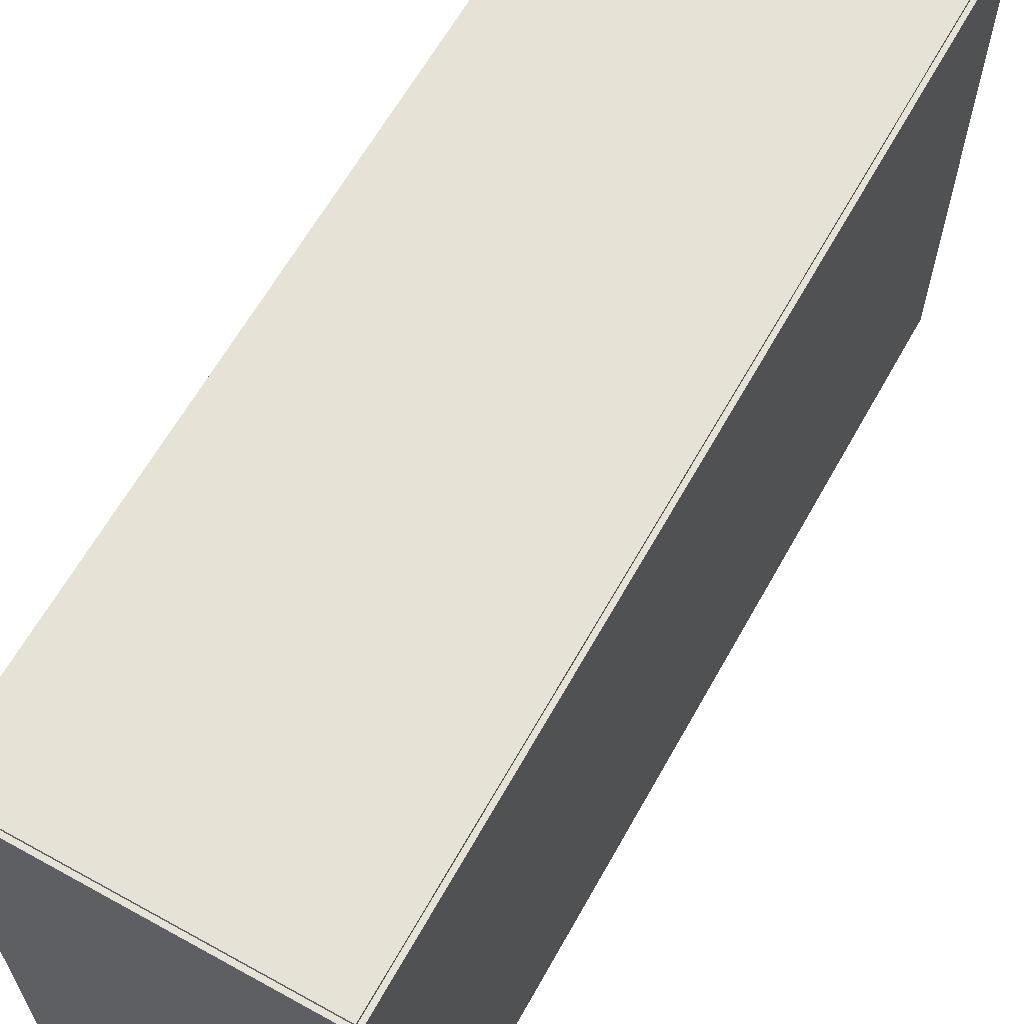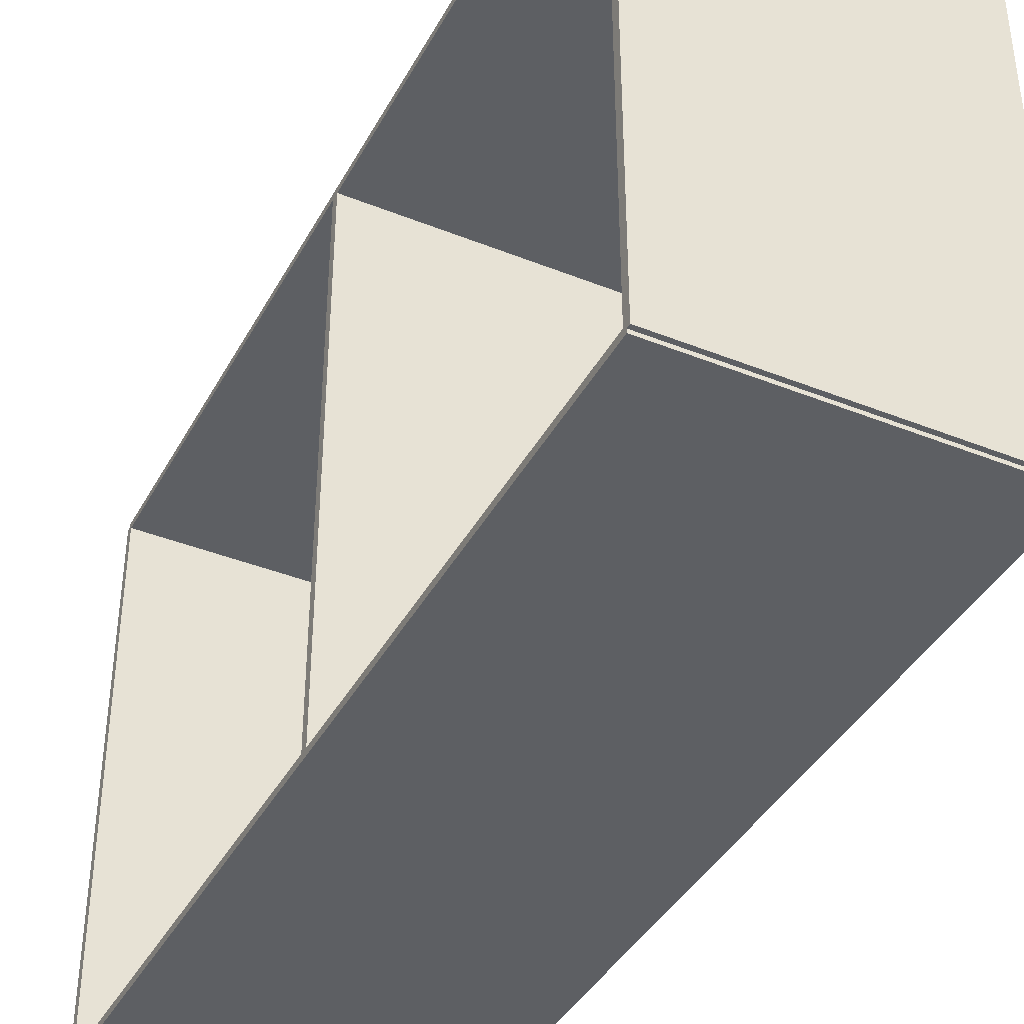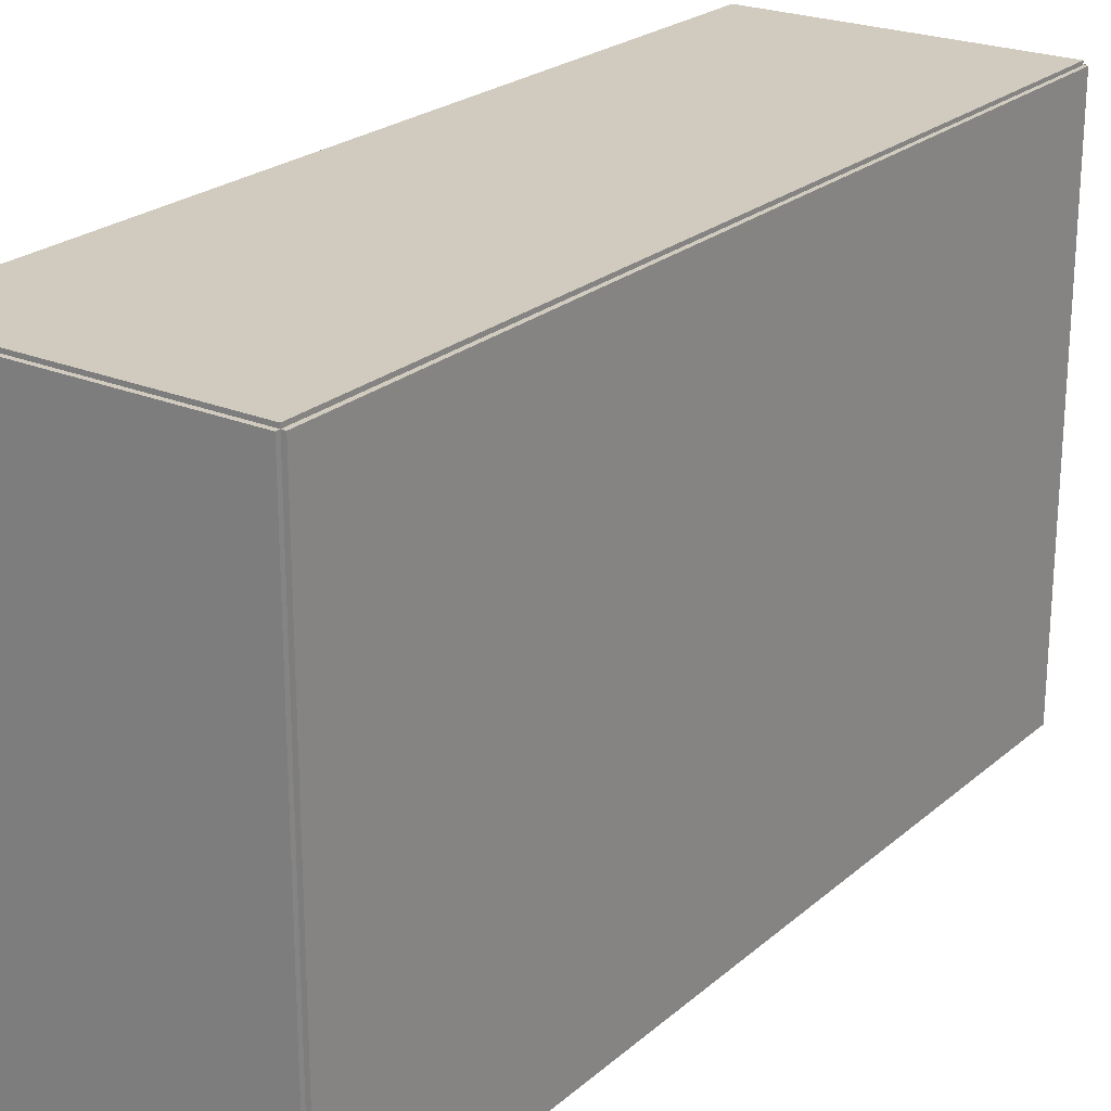
<metadata>
{"format":"obj","ext":"obj","renderer":"f3d","projection":"perspective","resolution":1024,"background":"white","views":[{"elev":63.4,"azim":-150.8,"up":"+Y"},{"elev":-40.1,"azim":153.7,"up":"+Y"},{"elev":23.3,"azim":-144.6,"up":"+Y"}]}
</metadata>
<code>
v -0.09388 -0.1656 -0.002591
v -0.09388 -0.1656 0.002591
v -0.09388 0.1656 -0.002591
v -0.09388 0.1656 0.002591
v 0.09388 -0.1656 -0.002591
v 0.09388 -0.1656 0.002591
v 0.09388 0.1656 -0.002591
v 0.09388 0.1656 0.002591
v -0.09129 -0.1656 0
v -0.09647 -0.1656 0
v -0.09129 0.1656 0
v -0.09647 0.1656 0
v -0.09129 -0.1656 0.5625
v -0.09647 -0.1656 0.5625
v -0.09129 0.1656 0.5625
v -0.09647 0.1656 0.5625
v -0.09388 -0.1656 0.2787
v -0.09388 -0.1656 0.2838
v -0.09388 0.1656 0.2787
v -0.09388 0.1656 0.2838
v 0.09388 -0.1656 0.2787
v 0.09388 -0.1656 0.2838
v 0.09388 0.1656 0.2787
v 0.09388 0.1656 0.2838
v -0.09388 0.1634 0.5625
v -0.09388 0.1678 0.5625
v -0.09388 0.1634 0
v -0.09388 0.1678 0
v 0.09388 0.1634 0.5625
v 0.09388 0.1678 0.5625
v 0.09388 0.1634 0
v 0.09388 0.1678 0
v -0.09388 -0.1634 0
v -0.09388 -0.1678 0
v -0.09388 -0.1634 0.5625
v -0.09388 -0.1678 0.5625
v 0.09388 -0.1634 0
v 0.09388 -0.1678 0
v 0.09388 -0.1634 0.5625
v 0.09388 -0.1678 0.5625
v -0.09388 -0.1656 0.5599
v -0.09388 -0.1656 0.5651
v -0.09388 0.1656 0.5599
v -0.09388 0.1656 0.5651
v 0.09388 -0.1656 0.5599
v 0.09388 -0.1656 0.5651
v 0.09388 0.1656 0.5599
v 0.09388 0.1656 0.5651
v 0.02692 -0.1269 0.005182
v 0.04792 -0.1269 0.005182
v 0.04792 -0.1269 0.08208
v 0.02692 -0.1269 0.08208
v 0.04752 -0.1228 0.005182
v 0.04752 -0.1228 0.08208
v 0.04632 -0.1188 0.005182
v 0.04632 -0.1188 0.08208
v 0.04438 -0.1152 0.005182
v 0.04438 -0.1152 0.08208
v 0.04177 -0.112 0.005182
v 0.04177 -0.112 0.08208
v 0.03859 -0.1094 0.005182
v 0.03859 -0.1094 0.08208
v 0.03496 -0.1075 0.005182
v 0.03496 -0.1075 0.08208
v 0.03102 -0.1063 0.005182
v 0.03102 -0.1063 0.08208
v 0.02692 -0.1059 0.005182
v 0.02692 -0.1059 0.08208
v 0.02283 -0.1063 0.005182
v 0.02283 -0.1063 0.08208
v 0.01889 -0.1075 0.005182
v 0.01889 -0.1075 0.08208
v 0.01526 -0.1094 0.005182
v 0.01526 -0.1094 0.08208
v 0.01207 -0.112 0.005182
v 0.01207 -0.112 0.08208
v 0.009463 -0.1152 0.005182
v 0.009463 -0.1152 0.08208
v 0.007523 -0.1188 0.005182
v 0.007523 -0.1188 0.08208
v 0.006328 -0.1228 0.005182
v 0.006328 -0.1228 0.08208
v 0.005925 -0.1269 0.005182
v 0.005925 -0.1269 0.08208
v 0.006328 -0.131 0.005182
v 0.006328 -0.131 0.08208
v 0.007523 -0.1349 0.005182
v 0.007523 -0.1349 0.08208
v 0.009463 -0.1385 0.005182
v 0.009463 -0.1385 0.08208
v 0.01207 -0.1417 0.005182
v 0.01207 -0.1417 0.08208
v 0.01526 -0.1443 0.005182
v 0.01526 -0.1443 0.08208
v 0.01889 -0.1463 0.005182
v 0.01889 -0.1463 0.08208
v 0.02283 -0.1475 0.005182
v 0.02283 -0.1475 0.08208
v 0.02692 -0.1479 0.005182
v 0.02692 -0.1479 0.08208
v 0.03102 -0.1475 0.005182
v 0.03102 -0.1475 0.08208
v 0.03496 -0.1463 0.005182
v 0.03496 -0.1463 0.08208
v 0.03859 -0.1443 0.005182
v 0.03859 -0.1443 0.08208
v 0.04177 -0.1417 0.005182
v 0.04177 -0.1417 0.08208
v 0.04438 -0.1385 0.005182
v 0.04438 -0.1385 0.08208
v 0.04632 -0.1349 0.005182
v 0.04632 -0.1349 0.08208
v 0.04752 -0.131 0.005182
v 0.04752 -0.131 0.08208
v -0.009451 -0.05187 0.005182
v 0.02138 -0.05187 0.005182
v 0.02138 -0.05187 0.07386
v -0.009451 -0.05187 0.07386
v 0.02079 -0.04585 0.005182
v 0.02079 -0.04585 0.07386
v 0.01904 -0.04007 0.005182
v 0.01904 -0.04007 0.07386
v 0.01619 -0.03473 0.005182
v 0.01619 -0.03473 0.07386
v 0.01235 -0.03006 0.005182
v 0.01235 -0.03006 0.07386
v 0.00768 -0.02623 0.005182
v 0.00768 -0.02623 0.07386
v 0.002349 -0.02338 0.005182
v 0.002349 -0.02338 0.07386
v -0.003435 -0.02162 0.005182
v -0.003435 -0.02162 0.07386
v -0.009451 -0.02103 0.005182
v -0.009451 -0.02103 0.07386
v -0.01547 -0.02162 0.005182
v -0.01547 -0.02162 0.07386
v -0.02125 -0.02338 0.005182
v -0.02125 -0.02338 0.07386
v -0.02658 -0.02623 0.005182
v -0.02658 -0.02623 0.07386
v -0.03125 -0.03006 0.005182
v -0.03125 -0.03006 0.07386
v -0.03509 -0.03473 0.005182
v -0.03509 -0.03473 0.07386
v -0.03794 -0.04007 0.005182
v -0.03794 -0.04007 0.07386
v -0.03969 -0.04585 0.005182
v -0.03969 -0.04585 0.07386
v -0.04029 -0.05187 0.005182
v -0.04029 -0.05187 0.07386
v -0.03969 -0.05788 0.005182
v -0.03969 -0.05788 0.07386
v -0.03794 -0.06367 0.005182
v -0.03794 -0.06367 0.07386
v -0.03509 -0.069 0.005182
v -0.03509 -0.069 0.07386
v -0.03125 -0.07367 0.005182
v -0.03125 -0.07367 0.07386
v -0.02658 -0.0775 0.005182
v -0.02658 -0.0775 0.07386
v -0.02125 -0.08035 0.005182
v -0.02125 -0.08035 0.07386
v -0.01547 -0.08211 0.005182
v -0.01547 -0.08211 0.07386
v -0.009451 -0.0827 0.005182
v -0.009451 -0.0827 0.07386
v -0.003435 -0.08211 0.005182
v -0.003435 -0.08211 0.07386
v 0.002349 -0.08035 0.005182
v 0.002349 -0.08035 0.07386
v 0.00768 -0.0775 0.005182
v 0.00768 -0.0775 0.07386
v 0.01235 -0.07367 0.005182
v 0.01235 -0.07367 0.07386
v 0.01619 -0.069 0.005182
v 0.01619 -0.069 0.07386
v 0.01904 -0.06367 0.005182
v 0.01904 -0.06367 0.07386
v 0.02079 -0.05788 0.005182
v 0.02079 -0.05788 0.07386
v 0.004437 0.05247 0.005182
v 0.03427 0.05247 0.005182
v 0.03427 0.05247 0.08058
v 0.004437 0.05247 0.08058
v 0.0337 0.05829 0.005182
v 0.0337 0.05829 0.08058
v 0.032 0.06388 0.005182
v 0.032 0.06388 0.08058
v 0.02925 0.06904 0.005182
v 0.02925 0.06904 0.08058
v 0.02553 0.07356 0.005182
v 0.02553 0.07356 0.08058
v 0.02101 0.07727 0.005182
v 0.02101 0.07727 0.08058
v 0.01586 0.08003 0.005182
v 0.01586 0.08003 0.08058
v 0.01026 0.08173 0.005182
v 0.01026 0.08173 0.08058
v 0.004437 0.0823 0.005182
v 0.004437 0.0823 0.08058
v -0.001383 0.08173 0.005182
v -0.001383 0.08173 0.08058
v -0.00698 0.08003 0.005182
v -0.00698 0.08003 0.08058
v -0.01214 0.07727 0.005182
v -0.01214 0.07727 0.08058
v -0.01666 0.07356 0.005182
v -0.01666 0.07356 0.08058
v -0.02037 0.06904 0.005182
v -0.02037 0.06904 0.08058
v -0.02313 0.06388 0.005182
v -0.02313 0.06388 0.08058
v -0.02483 0.05829 0.005182
v -0.02483 0.05829 0.08058
v -0.0254 0.05247 0.005182
v -0.0254 0.05247 0.08058
v -0.02483 0.04665 0.005182
v -0.02483 0.04665 0.08058
v -0.02313 0.04105 0.005182
v -0.02313 0.04105 0.08058
v -0.02037 0.03589 0.005182
v -0.02037 0.03589 0.08058
v -0.01666 0.03137 0.005182
v -0.01666 0.03137 0.08058
v -0.01214 0.02766 0.005182
v -0.01214 0.02766 0.08058
v -0.00698 0.0249 0.005182
v -0.00698 0.0249 0.08058
v -0.001383 0.0232 0.005182
v -0.001383 0.0232 0.08058
v 0.004437 0.02263 0.005182
v 0.004437 0.02263 0.08058
v 0.01026 0.0232 0.005182
v 0.01026 0.0232 0.08058
v 0.01586 0.0249 0.005182
v 0.01586 0.0249 0.08058
v 0.02101 0.02766 0.005182
v 0.02101 0.02766 0.08058
v 0.02553 0.03137 0.005182
v 0.02553 0.03137 0.08058
v 0.02925 0.03589 0.005182
v 0.02925 0.03589 0.08058
v 0.032 0.04105 0.005182
v 0.032 0.04105 0.08058
v 0.0337 0.04665 0.005182
v 0.0337 0.04665 0.08058
v 0.02061 0.06165 0.2864
v 0.05019 0.06165 0.2864
v 0.05019 0.06165 0.3723
v 0.02061 0.06165 0.3723
v 0.04963 0.06742 0.2864
v 0.04963 0.06742 0.3723
v 0.04794 0.07297 0.2864
v 0.04794 0.07297 0.3723
v 0.04521 0.07808 0.2864
v 0.04521 0.07808 0.3723
v 0.04153 0.08256 0.2864
v 0.04153 0.08256 0.3723
v 0.03705 0.08624 0.2864
v 0.03705 0.08624 0.3723
v 0.03193 0.08897 0.2864
v 0.03193 0.08897 0.3723
v 0.02639 0.09066 0.2864
v 0.02639 0.09066 0.3723
v 0.02061 0.09123 0.2864
v 0.02061 0.09123 0.3723
v 0.01484 0.09066 0.2864
v 0.01484 0.09066 0.3723
v 0.009295 0.08897 0.2864
v 0.009295 0.08897 0.3723
v 0.004181 0.08624 0.2864
v 0.004181 0.08624 0.3723
v -0.000301 0.08256 0.2864
v -0.000301 0.08256 0.3723
v -0.00398 0.07808 0.2864
v -0.00398 0.07808 0.3723
v -0.006713 0.07297 0.2864
v -0.006713 0.07297 0.3723
v -0.008396 0.06742 0.2864
v -0.008396 0.06742 0.3723
v -0.008965 0.06165 0.2864
v -0.008965 0.06165 0.3723
v -0.008396 0.05588 0.2864
v -0.008396 0.05588 0.3723
v -0.006713 0.05033 0.2864
v -0.006713 0.05033 0.3723
v -0.00398 0.04521 0.2864
v -0.00398 0.04521 0.3723
v -0.000301 0.04073 0.2864
v -0.000301 0.04073 0.3723
v 0.004181 0.03705 0.2864
v 0.004181 0.03705 0.3723
v 0.009295 0.03432 0.2864
v 0.009295 0.03432 0.3723
v 0.01484 0.03264 0.2864
v 0.01484 0.03264 0.3723
v 0.02061 0.03207 0.2864
v 0.02061 0.03207 0.3723
v 0.02639 0.03264 0.2864
v 0.02639 0.03264 0.3723
v 0.03193 0.03432 0.2864
v 0.03193 0.03432 0.3723
v 0.03705 0.03705 0.2864
v 0.03705 0.03705 0.3723
v 0.04153 0.04073 0.2864
v 0.04153 0.04073 0.3723
v 0.04521 0.04521 0.2864
v 0.04521 0.04521 0.3723
v 0.04794 0.05033 0.2864
v 0.04794 0.05033 0.3723
v 0.04963 0.05588 0.2864
v 0.04963 0.05588 0.3723
f 2 4 1
f 5 2 1
f 1 4 3
f 3 5 1
f 2 8 4
f 6 2 5
f 6 8 2
f 4 8 3
f 7 5 3
f 3 8 7
f 7 6 5
f 8 6 7
f 10 12 9
f 13 10 9
f 9 12 11
f 11 13 9
f 10 16 12
f 14 10 13
f 14 16 10
f 12 16 11
f 15 13 11
f 11 16 15
f 15 14 13
f 16 14 15
f 18 20 17
f 21 18 17
f 17 20 19
f 19 21 17
f 18 24 20
f 22 18 21
f 22 24 18
f 20 24 19
f 23 21 19
f 19 24 23
f 23 22 21
f 24 22 23
f 26 28 25
f 29 26 25
f 25 28 27
f 27 29 25
f 26 32 28
f 30 26 29
f 30 32 26
f 28 32 27
f 31 29 27
f 27 32 31
f 31 30 29
f 32 30 31
f 34 36 33
f 37 34 33
f 33 36 35
f 35 37 33
f 34 40 36
f 38 34 37
f 38 40 34
f 36 40 35
f 39 37 35
f 35 40 39
f 39 38 37
f 40 38 39
f 42 44 41
f 45 42 41
f 41 44 43
f 43 45 41
f 42 48 44
f 46 42 45
f 46 48 42
f 44 48 43
f 47 45 43
f 43 48 47
f 47 46 45
f 48 46 47
f 50 49 53
f 50 53 51
f 51 53 54
f 51 54 52
f 53 49 55
f 53 55 54
f 54 55 56
f 54 56 52
f 55 49 57
f 55 57 56
f 56 57 58
f 56 58 52
f 57 49 59
f 57 59 58
f 58 59 60
f 58 60 52
f 59 49 61
f 59 61 60
f 60 61 62
f 60 62 52
f 61 49 63
f 61 63 62
f 62 63 64
f 62 64 52
f 63 49 65
f 63 65 64
f 64 65 66
f 64 66 52
f 65 49 67
f 65 67 66
f 66 67 68
f 66 68 52
f 67 49 69
f 67 69 68
f 68 69 70
f 68 70 52
f 69 49 71
f 69 71 70
f 70 71 72
f 70 72 52
f 71 49 73
f 71 73 72
f 72 73 74
f 72 74 52
f 73 49 75
f 73 75 74
f 74 75 76
f 74 76 52
f 75 49 77
f 75 77 76
f 76 77 78
f 76 78 52
f 77 49 79
f 77 79 78
f 78 79 80
f 78 80 52
f 79 49 81
f 79 81 80
f 80 81 82
f 80 82 52
f 81 49 83
f 81 83 82
f 82 83 84
f 82 84 52
f 83 49 85
f 83 85 84
f 84 85 86
f 84 86 52
f 85 49 87
f 85 87 86
f 86 87 88
f 86 88 52
f 87 49 89
f 87 89 88
f 88 89 90
f 88 90 52
f 89 49 91
f 89 91 90
f 90 91 92
f 90 92 52
f 91 49 93
f 91 93 92
f 92 93 94
f 92 94 52
f 93 49 95
f 93 95 94
f 94 95 96
f 94 96 52
f 95 49 97
f 95 97 96
f 96 97 98
f 96 98 52
f 97 49 99
f 97 99 98
f 98 99 100
f 98 100 52
f 99 49 101
f 99 101 100
f 100 101 102
f 100 102 52
f 101 49 103
f 101 103 102
f 102 103 104
f 102 104 52
f 103 49 105
f 103 105 104
f 104 105 106
f 104 106 52
f 105 49 107
f 105 107 106
f 106 107 108
f 106 108 52
f 107 49 109
f 107 109 108
f 108 109 110
f 108 110 52
f 109 49 111
f 109 111 110
f 110 111 112
f 110 112 52
f 111 49 113
f 111 113 112
f 112 113 114
f 112 114 52
f 113 49 50
f 113 50 114
f 114 50 51
f 114 51 52
f 116 115 119
f 116 119 117
f 117 119 120
f 117 120 118
f 119 115 121
f 119 121 120
f 120 121 122
f 120 122 118
f 121 115 123
f 121 123 122
f 122 123 124
f 122 124 118
f 123 115 125
f 123 125 124
f 124 125 126
f 124 126 118
f 125 115 127
f 125 127 126
f 126 127 128
f 126 128 118
f 127 115 129
f 127 129 128
f 128 129 130
f 128 130 118
f 129 115 131
f 129 131 130
f 130 131 132
f 130 132 118
f 131 115 133
f 131 133 132
f 132 133 134
f 132 134 118
f 133 115 135
f 133 135 134
f 134 135 136
f 134 136 118
f 135 115 137
f 135 137 136
f 136 137 138
f 136 138 118
f 137 115 139
f 137 139 138
f 138 139 140
f 138 140 118
f 139 115 141
f 139 141 140
f 140 141 142
f 140 142 118
f 141 115 143
f 141 143 142
f 142 143 144
f 142 144 118
f 143 115 145
f 143 145 144
f 144 145 146
f 144 146 118
f 145 115 147
f 145 147 146
f 146 147 148
f 146 148 118
f 147 115 149
f 147 149 148
f 148 149 150
f 148 150 118
f 149 115 151
f 149 151 150
f 150 151 152
f 150 152 118
f 151 115 153
f 151 153 152
f 152 153 154
f 152 154 118
f 153 115 155
f 153 155 154
f 154 155 156
f 154 156 118
f 155 115 157
f 155 157 156
f 156 157 158
f 156 158 118
f 157 115 159
f 157 159 158
f 158 159 160
f 158 160 118
f 159 115 161
f 159 161 160
f 160 161 162
f 160 162 118
f 161 115 163
f 161 163 162
f 162 163 164
f 162 164 118
f 163 115 165
f 163 165 164
f 164 165 166
f 164 166 118
f 165 115 167
f 165 167 166
f 166 167 168
f 166 168 118
f 167 115 169
f 167 169 168
f 168 169 170
f 168 170 118
f 169 115 171
f 169 171 170
f 170 171 172
f 170 172 118
f 171 115 173
f 171 173 172
f 172 173 174
f 172 174 118
f 173 115 175
f 173 175 174
f 174 175 176
f 174 176 118
f 175 115 177
f 175 177 176
f 176 177 178
f 176 178 118
f 177 115 179
f 177 179 178
f 178 179 180
f 178 180 118
f 179 115 116
f 179 116 180
f 180 116 117
f 180 117 118
f 182 181 185
f 182 185 183
f 183 185 186
f 183 186 184
f 185 181 187
f 185 187 186
f 186 187 188
f 186 188 184
f 187 181 189
f 187 189 188
f 188 189 190
f 188 190 184
f 189 181 191
f 189 191 190
f 190 191 192
f 190 192 184
f 191 181 193
f 191 193 192
f 192 193 194
f 192 194 184
f 193 181 195
f 193 195 194
f 194 195 196
f 194 196 184
f 195 181 197
f 195 197 196
f 196 197 198
f 196 198 184
f 197 181 199
f 197 199 198
f 198 199 200
f 198 200 184
f 199 181 201
f 199 201 200
f 200 201 202
f 200 202 184
f 201 181 203
f 201 203 202
f 202 203 204
f 202 204 184
f 203 181 205
f 203 205 204
f 204 205 206
f 204 206 184
f 205 181 207
f 205 207 206
f 206 207 208
f 206 208 184
f 207 181 209
f 207 209 208
f 208 209 210
f 208 210 184
f 209 181 211
f 209 211 210
f 210 211 212
f 210 212 184
f 211 181 213
f 211 213 212
f 212 213 214
f 212 214 184
f 213 181 215
f 213 215 214
f 214 215 216
f 214 216 184
f 215 181 217
f 215 217 216
f 216 217 218
f 216 218 184
f 217 181 219
f 217 219 218
f 218 219 220
f 218 220 184
f 219 181 221
f 219 221 220
f 220 221 222
f 220 222 184
f 221 181 223
f 221 223 222
f 222 223 224
f 222 224 184
f 223 181 225
f 223 225 224
f 224 225 226
f 224 226 184
f 225 181 227
f 225 227 226
f 226 227 228
f 226 228 184
f 227 181 229
f 227 229 228
f 228 229 230
f 228 230 184
f 229 181 231
f 229 231 230
f 230 231 232
f 230 232 184
f 231 181 233
f 231 233 232
f 232 233 234
f 232 234 184
f 233 181 235
f 233 235 234
f 234 235 236
f 234 236 184
f 235 181 237
f 235 237 236
f 236 237 238
f 236 238 184
f 237 181 239
f 237 239 238
f 238 239 240
f 238 240 184
f 239 181 241
f 239 241 240
f 240 241 242
f 240 242 184
f 241 181 243
f 241 243 242
f 242 243 244
f 242 244 184
f 243 181 245
f 243 245 244
f 244 245 246
f 244 246 184
f 245 181 182
f 245 182 246
f 246 182 183
f 246 183 184
f 248 247 251
f 248 251 249
f 249 251 252
f 249 252 250
f 251 247 253
f 251 253 252
f 252 253 254
f 252 254 250
f 253 247 255
f 253 255 254
f 254 255 256
f 254 256 250
f 255 247 257
f 255 257 256
f 256 257 258
f 256 258 250
f 257 247 259
f 257 259 258
f 258 259 260
f 258 260 250
f 259 247 261
f 259 261 260
f 260 261 262
f 260 262 250
f 261 247 263
f 261 263 262
f 262 263 264
f 262 264 250
f 263 247 265
f 263 265 264
f 264 265 266
f 264 266 250
f 265 247 267
f 265 267 266
f 266 267 268
f 266 268 250
f 267 247 269
f 267 269 268
f 268 269 270
f 268 270 250
f 269 247 271
f 269 271 270
f 270 271 272
f 270 272 250
f 271 247 273
f 271 273 272
f 272 273 274
f 272 274 250
f 273 247 275
f 273 275 274
f 274 275 276
f 274 276 250
f 275 247 277
f 275 277 276
f 276 277 278
f 276 278 250
f 277 247 279
f 277 279 278
f 278 279 280
f 278 280 250
f 279 247 281
f 279 281 280
f 280 281 282
f 280 282 250
f 281 247 283
f 281 283 282
f 282 283 284
f 282 284 250
f 283 247 285
f 283 285 284
f 284 285 286
f 284 286 250
f 285 247 287
f 285 287 286
f 286 287 288
f 286 288 250
f 287 247 289
f 287 289 288
f 288 289 290
f 288 290 250
f 289 247 291
f 289 291 290
f 290 291 292
f 290 292 250
f 291 247 293
f 291 293 292
f 292 293 294
f 292 294 250
f 293 247 295
f 293 295 294
f 294 295 296
f 294 296 250
f 295 247 297
f 295 297 296
f 296 297 298
f 296 298 250
f 297 247 299
f 297 299 298
f 298 299 300
f 298 300 250
f 299 247 301
f 299 301 300
f 300 301 302
f 300 302 250
f 301 247 303
f 301 303 302
f 302 303 304
f 302 304 250
f 303 247 305
f 303 305 304
f 304 305 306
f 304 306 250
f 305 247 307
f 305 307 306
f 306 307 308
f 306 308 250
f 307 247 309
f 307 309 308
f 308 309 310
f 308 310 250
f 309 247 311
f 309 311 310
f 310 311 312
f 310 312 250
f 311 247 248
f 311 248 312
f 312 248 249
f 312 249 250

</code>
